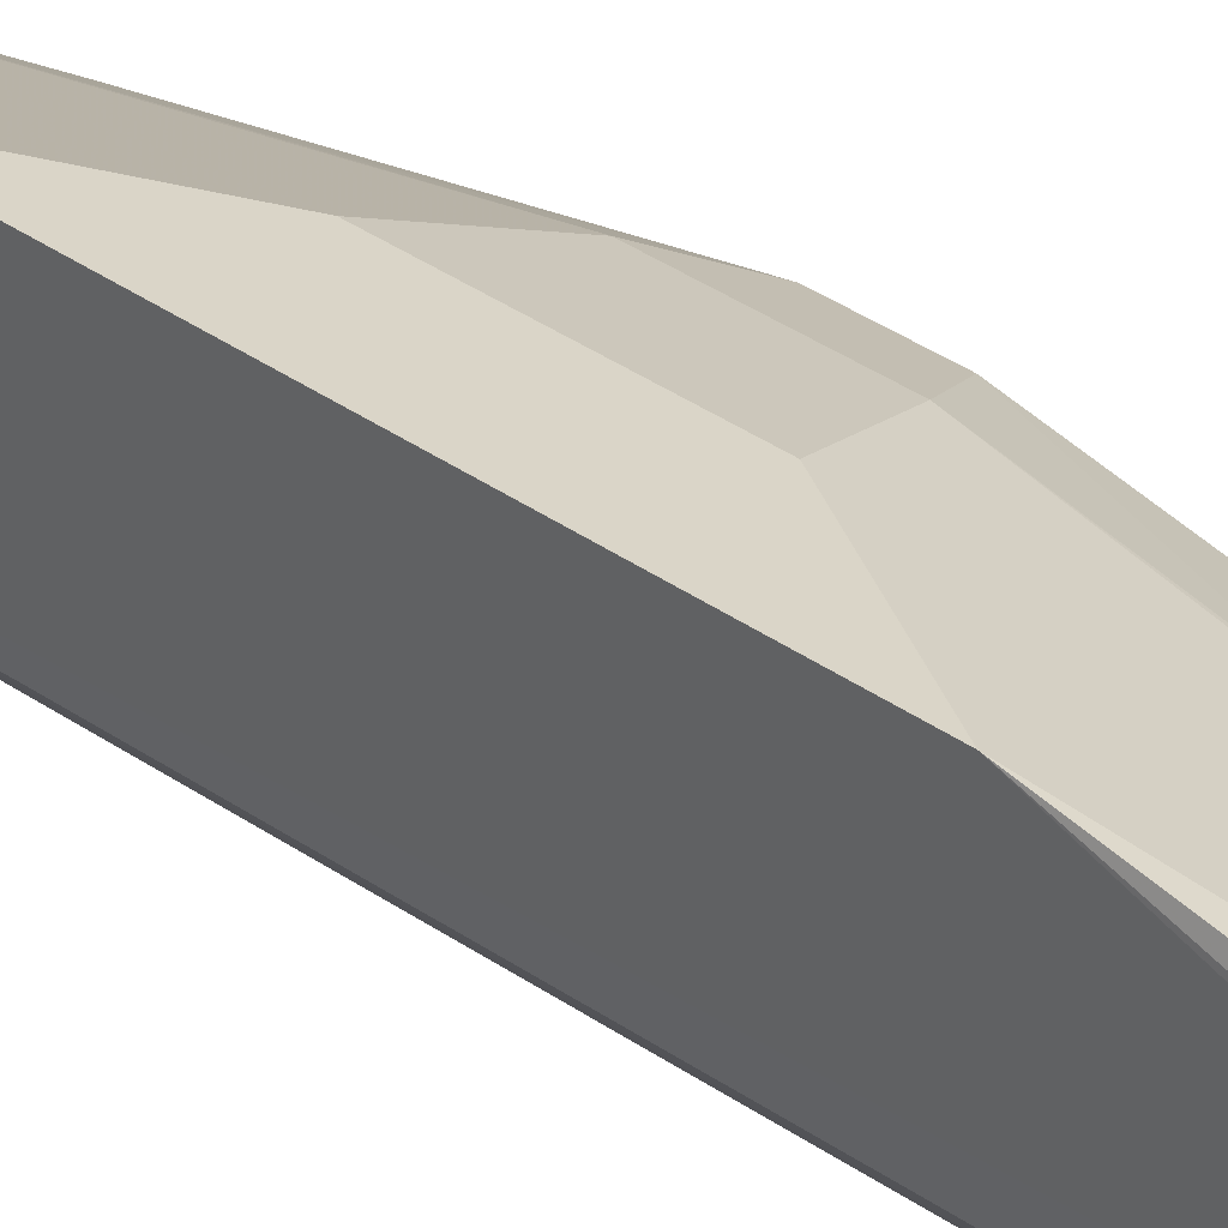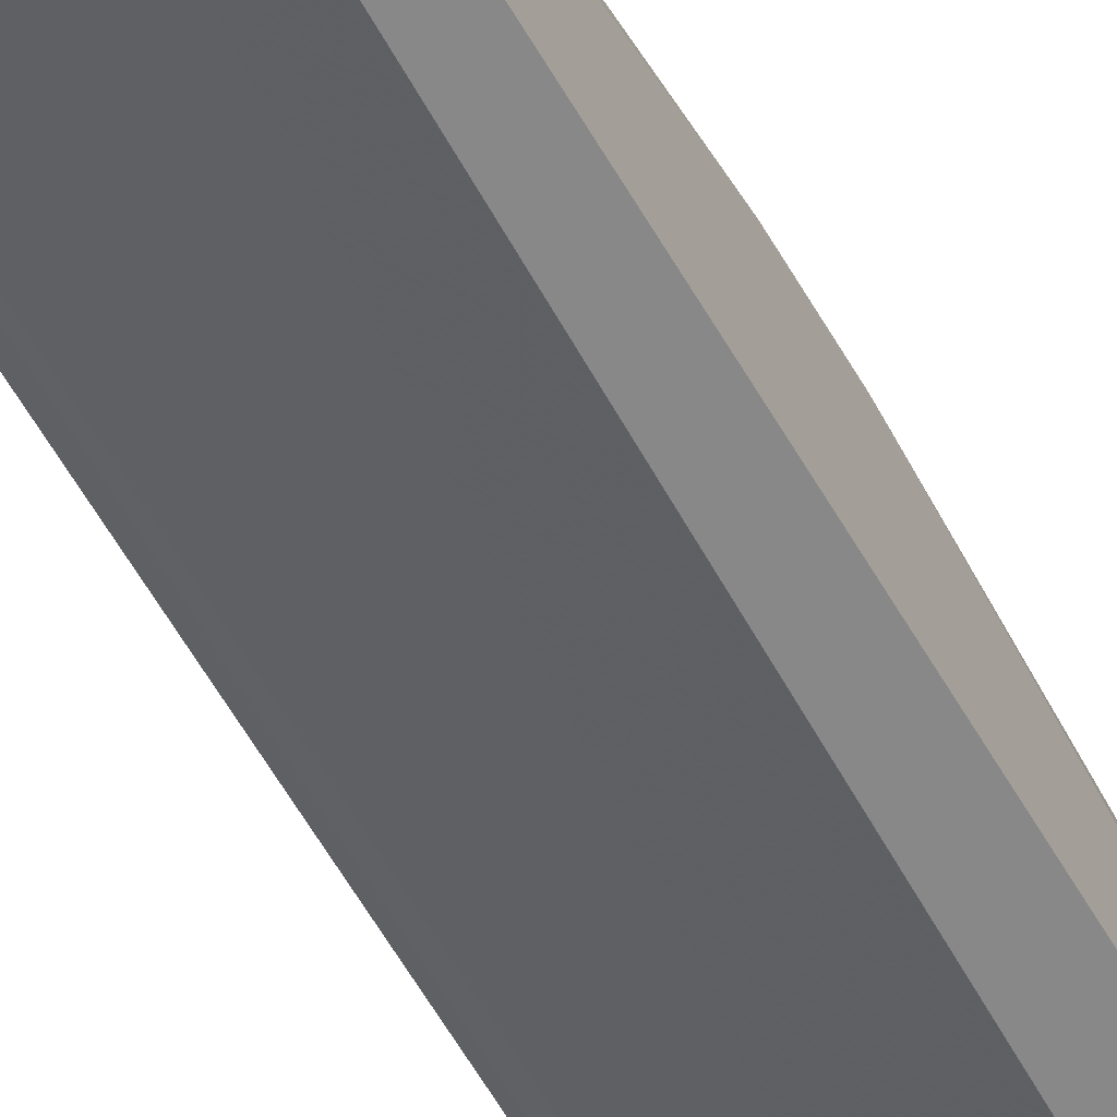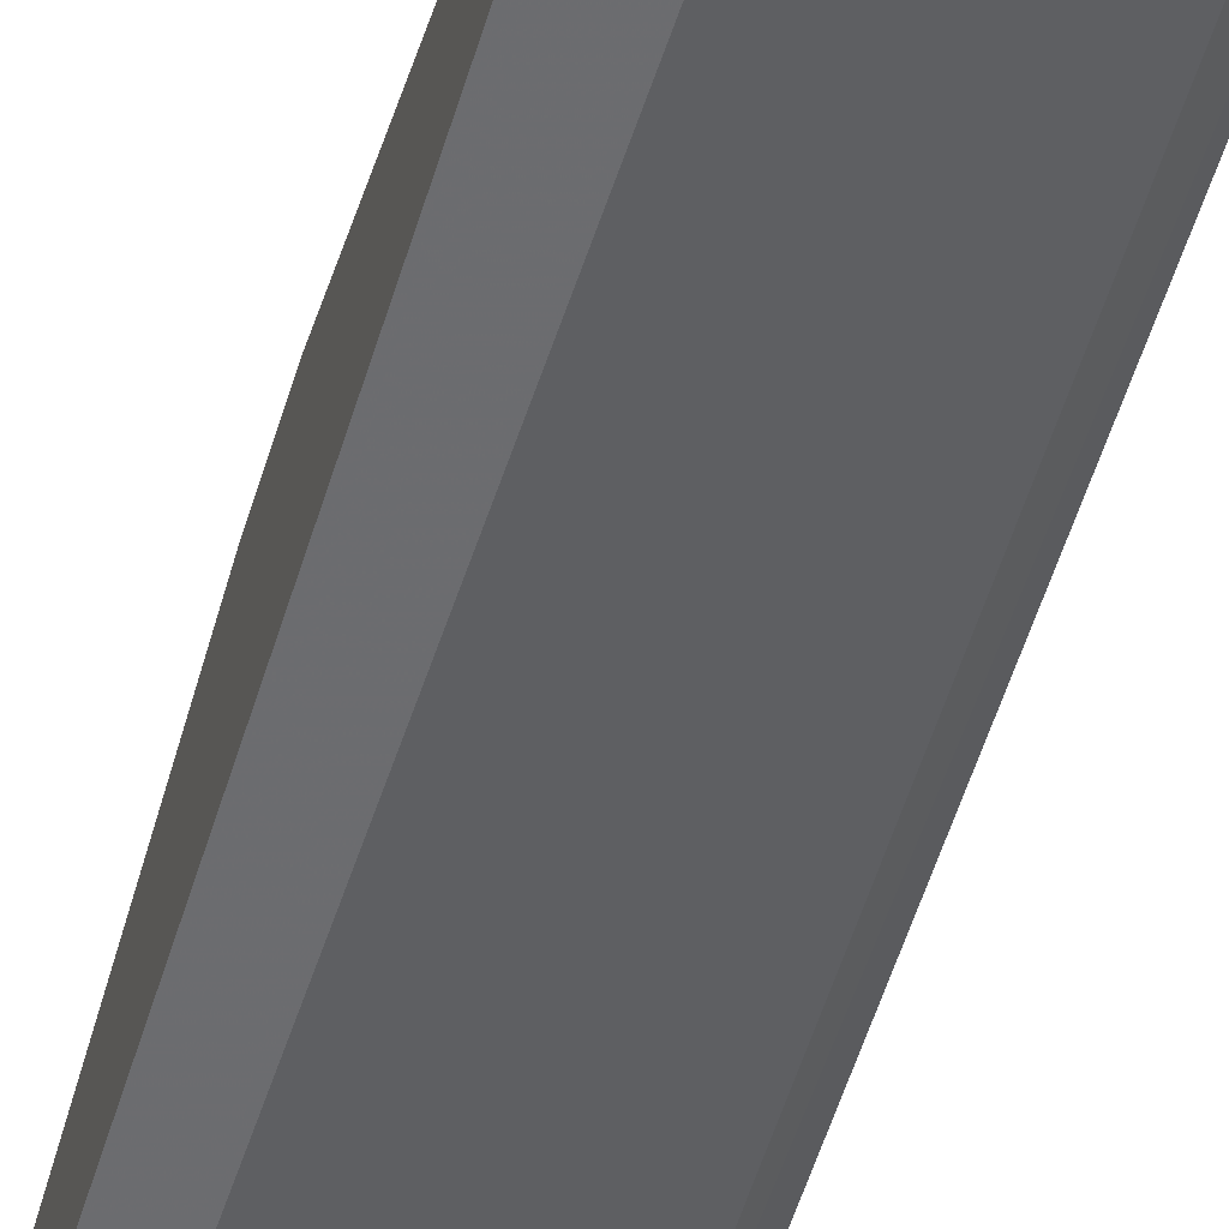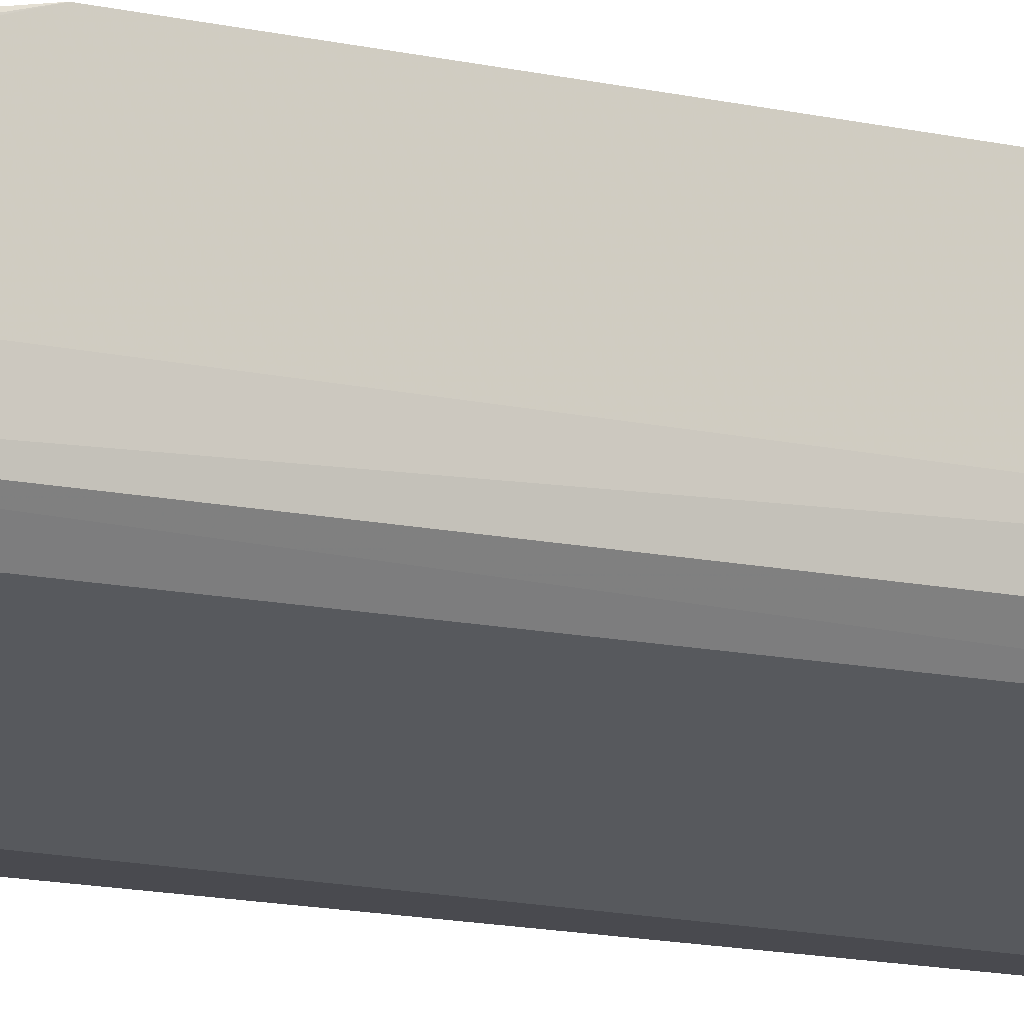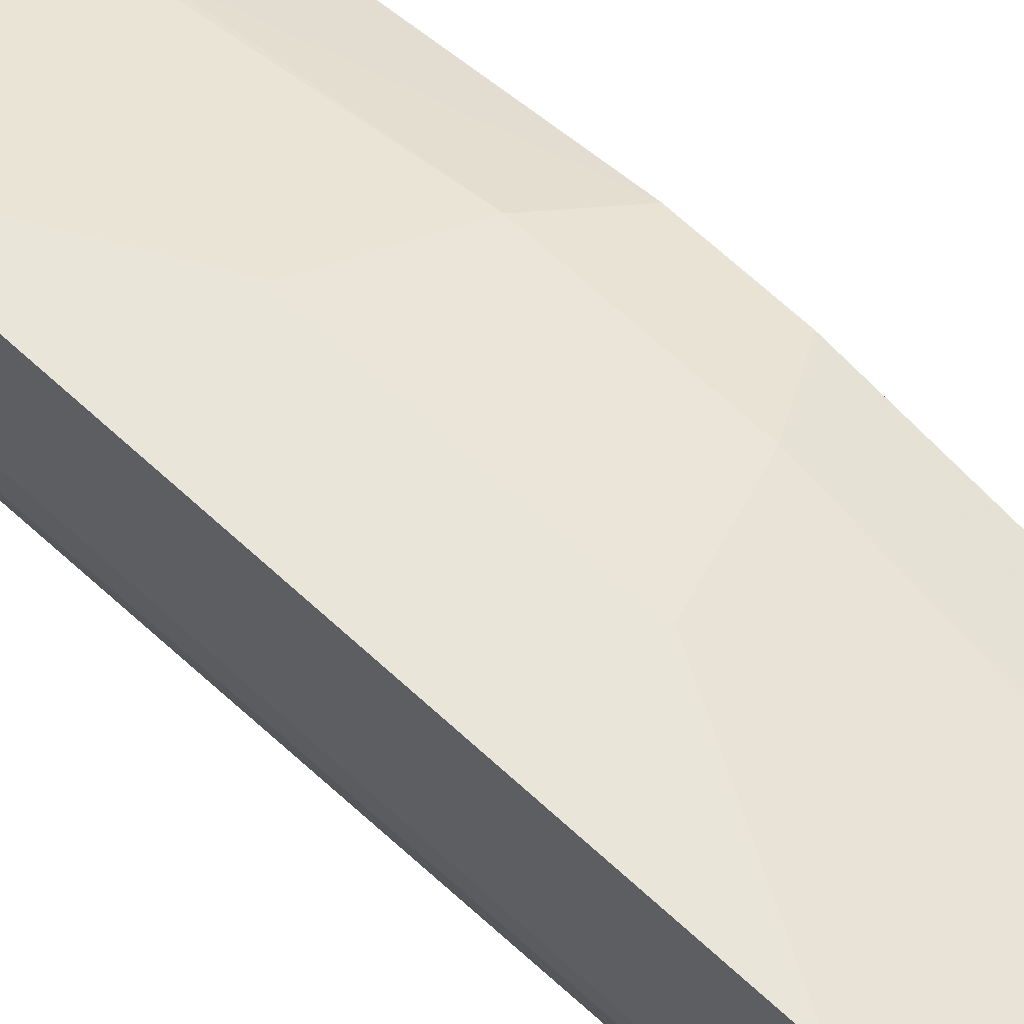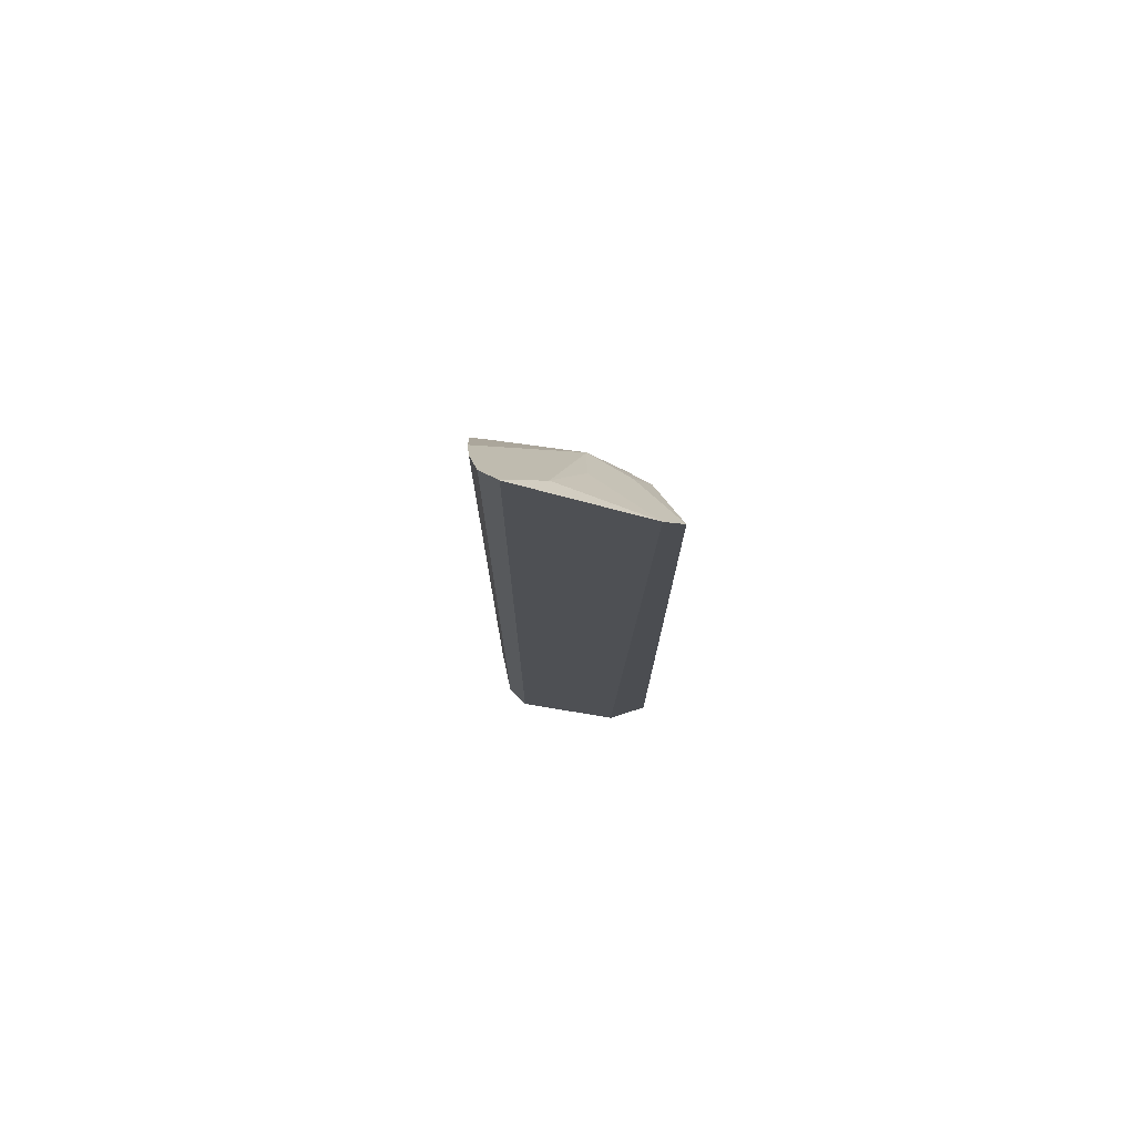
<metadata>
{"format":"obj","ext":"obj","renderer":"f3d","projection":"perspective","resolution":1024,"background":"white","views":[{"elev":33.3,"azim":134.9,"up":"+Z"},{"elev":-62.8,"azim":-149.5,"up":"+Z"},{"elev":-53.8,"azim":-16.4,"up":"+Z"},{"elev":-13.5,"azim":62.1,"up":"+Z"},{"elev":65.0,"azim":133.3,"up":"+Z"},{"elev":76.5,"azim":170.4,"up":"+Y"}]}
</metadata>
<code>
v -0.01259 0.01363 0.03499
v -0.01264 -0.01018 0.03064
v -0.01331 0.02543 0.03025
v -0.01845 0.02375 0.02854
v -0.01818 0.006559 0.03328
v -0.01698 -0.01022 0.02854
v -0.01624 0.0193 0.03248
v -0.01257 0.02288 0.03191
v -0.01259 0.001366 0.03499
v -0.01321 -0.01102 0.02998
v -0.01771 0.02448 0.02854
v -0.01845 -0.008746 0.02854
v -0.01687 0.009177 0.03395
v -0.01817 0.01651 0.03179
v -0.01274 0.0246 0.03092
v -0.01267 0.0172 0.03426
v -0.01257 -0.007875 0.03191
v -0.01473 0.02429 0.03034
v -0.01624 -0.004299 0.03248
v -0.01469 0.005079 0.03474
v -0.0181 0.01929 0.0311
v -0.01818 0.008441 0.03328
v -0.01258 0.02143 0.03269
v -0.01332 0.01718 0.03407
v -0.01598 0.02201 0.03103
v -0.0181 -0.004293 0.0311
v -0.01267 -0.002197 0.03426
v -0.01598 -0.007014 0.03103
v -0.01469 0.009921 0.03474
v -0.01687 0.005823 0.03395
v -0.01741 0.0186 0.03188
v -0.01745 0.02054 0.03103
v -0.0167 0.01358 0.03326
v -0.01817 -0.001514 0.03179
v -0.01745 -0.005544 0.03103
v -0.01258 -0.006429 0.03269
v -0.01332 -0.002176 0.03407
v -0.01397 -0.009977 0.03026
v -0.0167 0.001423 0.03326
v -0.01741 -0.003602 0.03188
v -0.01672 -0.009962 0.02885
f 10 3 2
f 11 10 6
f 11 3 10
f 12 5 4
f 12 11 6
f 12 4 11
f 15 8 2
f 15 2 3
f 15 3 8
f 17 2 8
f 17 8 1
f 17 1 9
f 18 3 11
f 20 9 1
f 21 4 14
f 22 14 4
f 22 4 5
f 22 5 13
f 23 7 16
f 23 18 7
f 23 8 3
f 23 3 18
f 23 16 1
f 23 1 8
f 24 16 7
f 24 7 1
f 24 1 16
f 25 18 11
f 25 7 18
f 29 20 1
f 29 13 20
f 29 1 7
f 29 7 13
f 30 20 13
f 30 13 5
f 30 19 20
f 31 21 14
f 31 7 21
f 31 22 7
f 31 14 22
f 32 21 7
f 32 4 21
f 32 11 4
f 32 25 11
f 32 7 25
f 33 22 13
f 33 13 7
f 33 7 22
f 34 5 12
f 34 12 26
f 35 26 12
f 35 19 26
f 35 28 19
f 36 27 19
f 36 17 9
f 36 9 27
f 36 2 17
f 36 19 10
f 36 10 2
f 37 27 9
f 37 19 27
f 37 20 19
f 37 9 20
f 38 10 19
f 38 19 28
f 39 30 5
f 39 5 19
f 39 19 30
f 40 34 26
f 40 26 19
f 40 19 5
f 40 5 34
f 41 38 28
f 41 6 10
f 41 10 38
f 41 28 35
f 41 35 12
f 41 12 6

</code>
